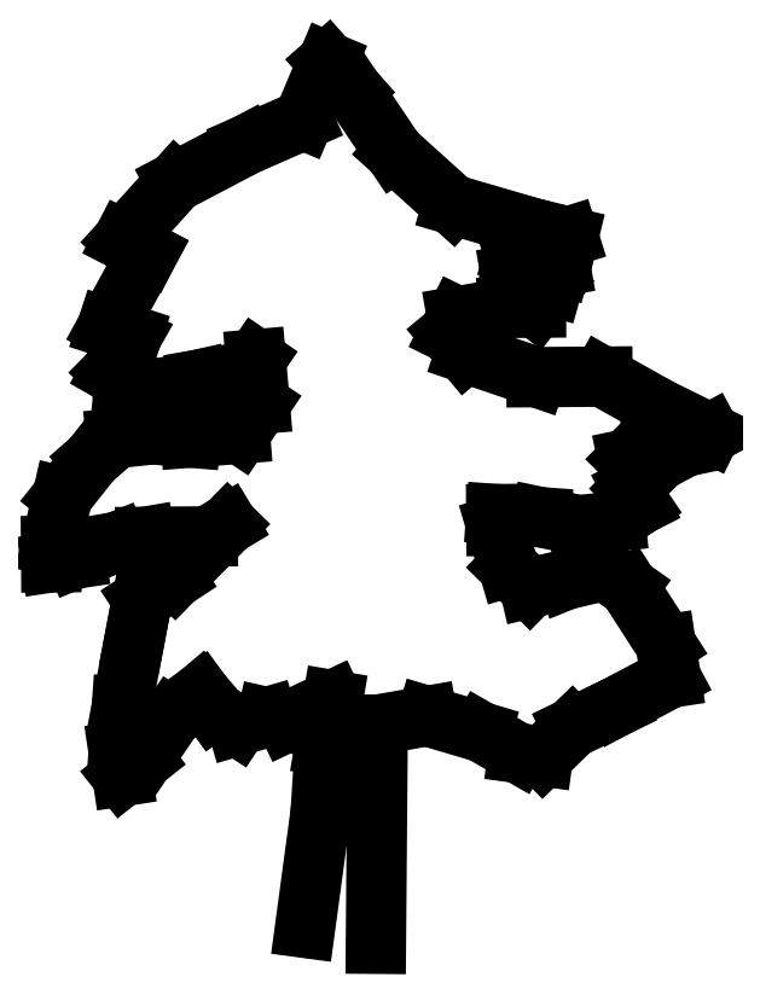
<metadata>
{"format":"dxf","ext":"dxf","renderer":"ezdxf+matplotlib","layout":"modelspace","background":"white","min_lineweight":24,"dpi":150}
</metadata>
<code>
0
SECTION
2
ENTITIES
0
LINE
8
0
10
-0.05061
20
0.2163
30
0
11
-0.07427
21
0.04084
31
0
0
LINE
8
0
10
-0.04424
20
0.3164
30
0
11
-0.05061
21
0.2163
31
0
0
LINE
8
0
10
-0.03227
20
0.3863
30
0
11
-0.04424
21
0.3164
31
0
0
LINE
8
0
10
-0.1018
20
0.3535
30
0
11
-0.03227
21
0.3863
31
0
0
LINE
8
0
10
-0.1322
20
0.3605
30
0
11
-0.1018
21
0.3535
31
0
0
LINE
8
0
10
-0.1768
20
0.3476
30
0
11
-0.1322
21
0.3605
31
0
0
LINE
8
0
10
-0.2145
20
0.3723
30
0
11
-0.1768
21
0.3476
31
0
0
LINE
8
0
10
-0.2326
20
0.3972
30
0
11
-0.2145
21
0.3723
31
0
0
LINE
8
0
10
-0.277
20
0.3593
30
0
11
-0.2326
21
0.3972
31
0
0
LINE
8
0
10
-0.3195
20
0.2964
30
0
11
-0.277
21
0.3593
31
0
0
LINE
8
0
10
-0.3514
20
0.2711
30
0
11
-0.3195
21
0.2964
31
0
0
LINE
8
0
10
-0.3571
20
0.3086
30
0
11
-0.3514
21
0.2711
31
0
0
LINE
8
0
10
-0.3523
20
0.3766
30
0
11
-0.3571
21
0.3086
31
0
0
LINE
8
0
10
-0.3334
20
0.4769
30
0
11
-0.3523
21
0.3766
31
0
0
LINE
8
0
10
-0.3214
20
0.5396
30
0
11
-0.3334
21
0.4769
31
0
0
LINE
8
0
10
-0.2715
20
0.5721
30
0
11
-0.3214
21
0.5396
31
0
0
LINE
8
0
10
-0.1917
20
0.6532
30
0
11
-0.2715
21
0.5721
31
0
0
LINE
8
0
10
-0.222
20
0.6351
30
0
11
-0.1917
21
0.6532
31
0
0
LINE
8
0
10
-0.3167
20
0.6344
30
0
11
-0.222
21
0.6351
31
0
0
LINE
8
0
10
-0.3596
20
0.6269
30
0
11
-0.3167
21
0.6344
31
0
0
LINE
8
0
10
-0.422
20
0.6014
30
0
11
-0.3596
21
0.6269
31
0
0
LINE
8
0
10
-0.4595
20
0.5957
30
0
11
-0.422
21
0.6014
31
0
0
LINE
8
0
10
-0.4597
20
0.6207
30
0
11
-0.4595
21
0.5957
31
0
0
LINE
8
0
10
-0.4424
20
0.696
30
0
11
-0.4597
21
0.6207
31
0
0
LINE
8
0
10
-0.3981
20
0.7518
30
0
11
-0.4424
21
0.696
31
0
0
LINE
8
0
10
-0.3608
20
0.7842
30
0
11
-0.3981
21
0.7518
31
0
0
LINE
8
0
10
-0.3054
20
0.79
30
0
11
-0.3608
21
0.7842
31
0
0
LINE
8
0
10
-0.2482
20
0.7851
30
0
11
-0.3054
21
0.79
31
0
0
LINE
8
0
10
-0.1731
20
0.7911
30
0
11
-0.2482
21
0.7851
31
0
0
LINE
8
0
10
-0.1431
20
0.836
30
0
11
-0.1731
21
0.7911
31
0
0
LINE
8
0
10
-0.149
20
0.9039
30
0
11
-0.1431
21
0.836
31
0
0
LINE
8
0
10
-0.1614
20
0.8859
30
0
11
-0.149
21
0.9039
31
0
0
LINE
8
0
10
-0.2363
20
0.8728
30
0
11
-0.1614
21
0.8859
31
0
0
LINE
8
0
10
-0.2935
20
0.8599
30
0
11
-0.2363
21
0.8728
31
0
0
LINE
8
0
10
-0.3489
20
0.8648
30
0
11
-0.2935
21
0.8599
31
0
0
LINE
8
0
10
-0.3688
20
0.8843
30
0
11
-0.3489
21
0.8648
31
0
0
LINE
8
0
10
-0.337
20
0.94
30
0
11
-0.3688
21
0.8843
31
0
0
LINE
8
0
10
-0.3747
20
0.9522
30
0
11
-0.337
21
0.94
31
0
0
LINE
8
0
10
-0.313
20
1.065
30
0
11
-0.3747
21
0.9522
31
0
0
LINE
8
0
10
-0.3507
20
1.085
30
0
11
-0.313
21
1.065
31
0
0
LINE
8
0
10
-0.2709
20
1.173
30
0
11
-0.3507
21
1.085
31
0
0
LINE
8
0
10
-0.164
20
1.229
30
0
11
-0.2709
21
1.173
31
0
0
LINE
8
0
10
-0.07672
20
1.267
30
0
11
-0.164
21
1.229
31
0
0
LINE
8
0
10
-0.03986
20
1.355
30
0
11
-0.07672
21
1.267
31
0
0
LINE
8
0
10
-0.001976
20
1.313
30
0
11
-0.03986
21
1.355
31
0
0
LINE
8
0
10
0.06135
20
1.218
30
0
11
-0.001976
21
1.313
31
0
0
LINE
8
0
10
0.1496
20
1.139
30
0
11
0.06135
21
1.218
31
0
0
LINE
8
0
10
0.275
20
1.102
30
0
11
0.1496
21
1.139
31
0
0
LINE
8
0
10
0.3252
20
1.09
30
0
11
0.275
21
1.102
31
0
0
LINE
8
0
10
0.2432
20
1.064
30
0
11
0.3252
21
1.09
31
0
0
LINE
8
0
10
0.313
20
1.045
30
0
11
0.2432
21
1.064
31
0
0
LINE
8
0
10
0.238
20
1.032
30
0
11
0.313
21
1.045
31
0
0
LINE
8
0
10
0.3008
20
1.015
30
0
11
0.238
21
1.032
31
0
0
LINE
8
0
10
0.276
20
0.9823
30
0
11
0.3008
21
1.015
31
0
0
LINE
8
0
10
0.2313
20
0.982
30
0
11
0.276
21
0.9823
31
0
0
LINE
8
0
10
0.1563
20
0.9689
30
0
11
0.2313
21
0.982
31
0
0
LINE
8
0
10
0.144
20
0.9437
30
0
11
0.1563
21
0.9689
31
0
0
LINE
8
0
10
0.1692
20
0.9135
30
0
11
0.144
21
0.9437
31
0
0
LINE
8
0
10
0.2768
20
0.8768
30
0
11
0.1692
21
0.9135
31
0
0
LINE
8
0
10
0.3769
20
0.8776
30
0
11
0.2768
21
0.8768
31
0
0
LINE
8
0
10
0.4649
20
0.8282
30
0
11
0.3769
21
0.8776
31
0
0
LINE
8
0
10
0.5403
20
0.7913
30
0
11
0.4649
21
0.8282
31
0
0
LINE
8
0
10
0.5029
20
0.7713
30
0
11
0.5403
21
0.7913
31
0
0
LINE
8
0
10
0.4155
20
0.7528
30
0
11
0.5029
21
0.7713
31
0
0
LINE
8
0
10
0.4407
20
0.7279
30
0
11
0.4155
21
0.7528
31
0
0
LINE
8
0
10
0.4212
20
0.7081
30
0
11
0.4407
21
0.7279
31
0
0
LINE
8
0
10
0.4339
20
0.6832
30
0
11
0.4212
21
0.7081
31
0
0
LINE
8
0
10
0.3965
20
0.6578
30
0
11
0.4339
21
0.6832
31
0
0
LINE
8
0
10
0.3411
20
0.652
30
0
11
0.3965
21
0.6578
31
0
0
LINE
8
0
10
0.2838
20
0.6641
30
0
11
0.3411
21
0.652
31
0
0
LINE
8
0
10
0.2158
20
0.6689
30
0
11
0.2838
21
0.6641
31
0
0
LINE
8
0
10
0.216
20
0.6511
30
0
11
0.2158
21
0.6689
31
0
0
LINE
8
0
10
0.2344
20
0.5886
30
0
11
0.216
21
0.6511
31
0
0
LINE
8
0
10
0.2668
20
0.5567
30
0
11
0.2344
21
0.5886
31
0
0
LINE
8
0
10
0.3221
20
0.5696
30
0
11
0.2668
21
0.5567
31
0
0
LINE
8
0
10
0.372
20
0.5897
30
0
11
0.3221
21
0.5696
31
0
0
LINE
8
0
10
0.417
20
0.5579
30
0
11
0.372
21
0.5897
31
0
0
LINE
8
0
10
0.4731
20
0.4707
30
0
11
0.417
21
0.5579
31
0
0
LINE
8
0
10
0.4806
20
0.4207
30
0
11
0.4731
21
0.4707
31
0
0
LINE
8
0
10
0.3987
20
0.3771
30
0
11
0.4806
21
0.4207
31
0
0
LINE
8
0
10
0.331
20
0.3444
30
0
11
0.3987
21
0.3771
31
0
0
LINE
8
0
10
0.2867
20
0.3011
30
0
11
0.331
21
0.3444
31
0
0
LINE
8
0
10
0.2491
20
0.3062
30
0
11
0.2867
21
0.3011
31
0
0
LINE
8
0
10
0.1934
20
0.338
30
0
11
0.2491
21
0.3062
31
0
0
LINE
8
0
10
0.111
20
0.3624
30
0
11
0.1934
21
0.338
31
0
0
LINE
8
0
10
0.03597
20
0.3493
30
0
11
0.111
21
0.3624
31
0
0
LINE
8
0
10
0.03321
20
0.01665
30
0
11
0.03597
21
0.3493
31
0
0
ENDSEC
0
EOF

</code>
